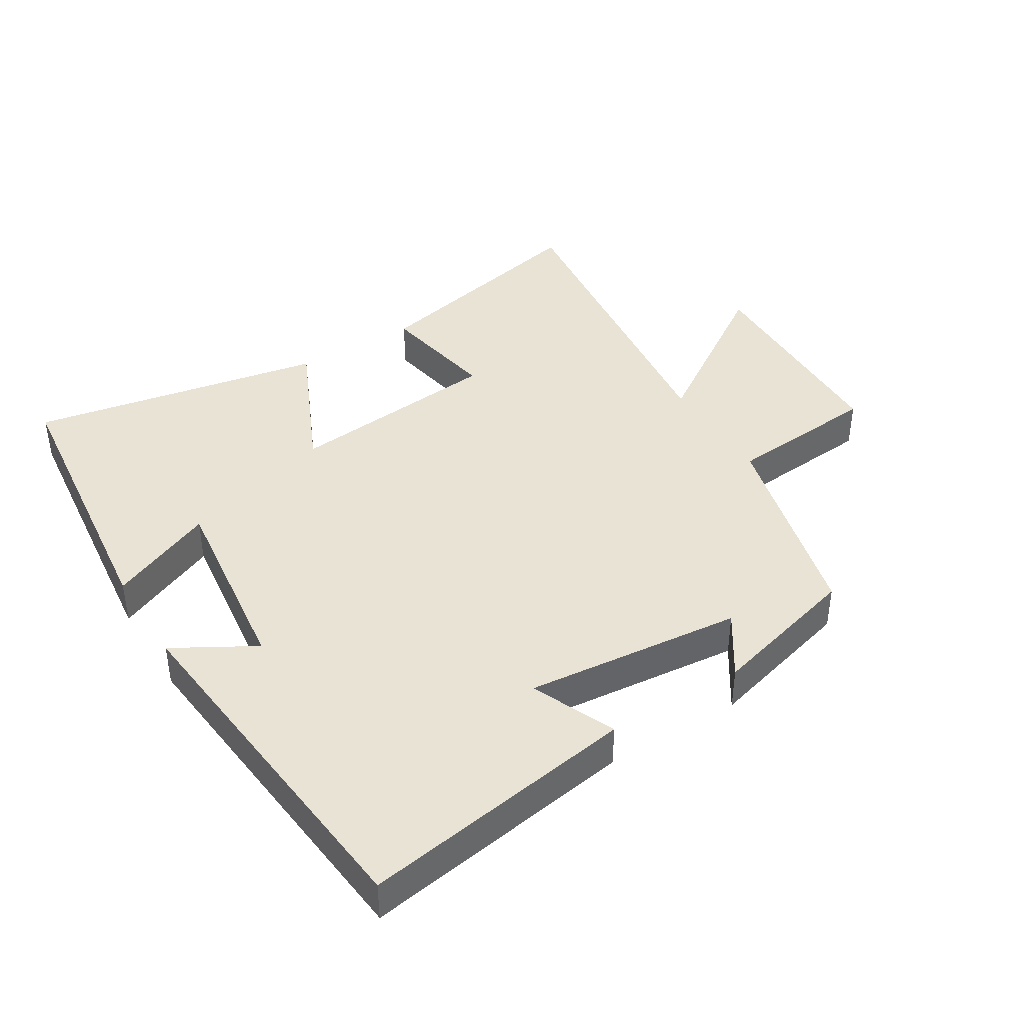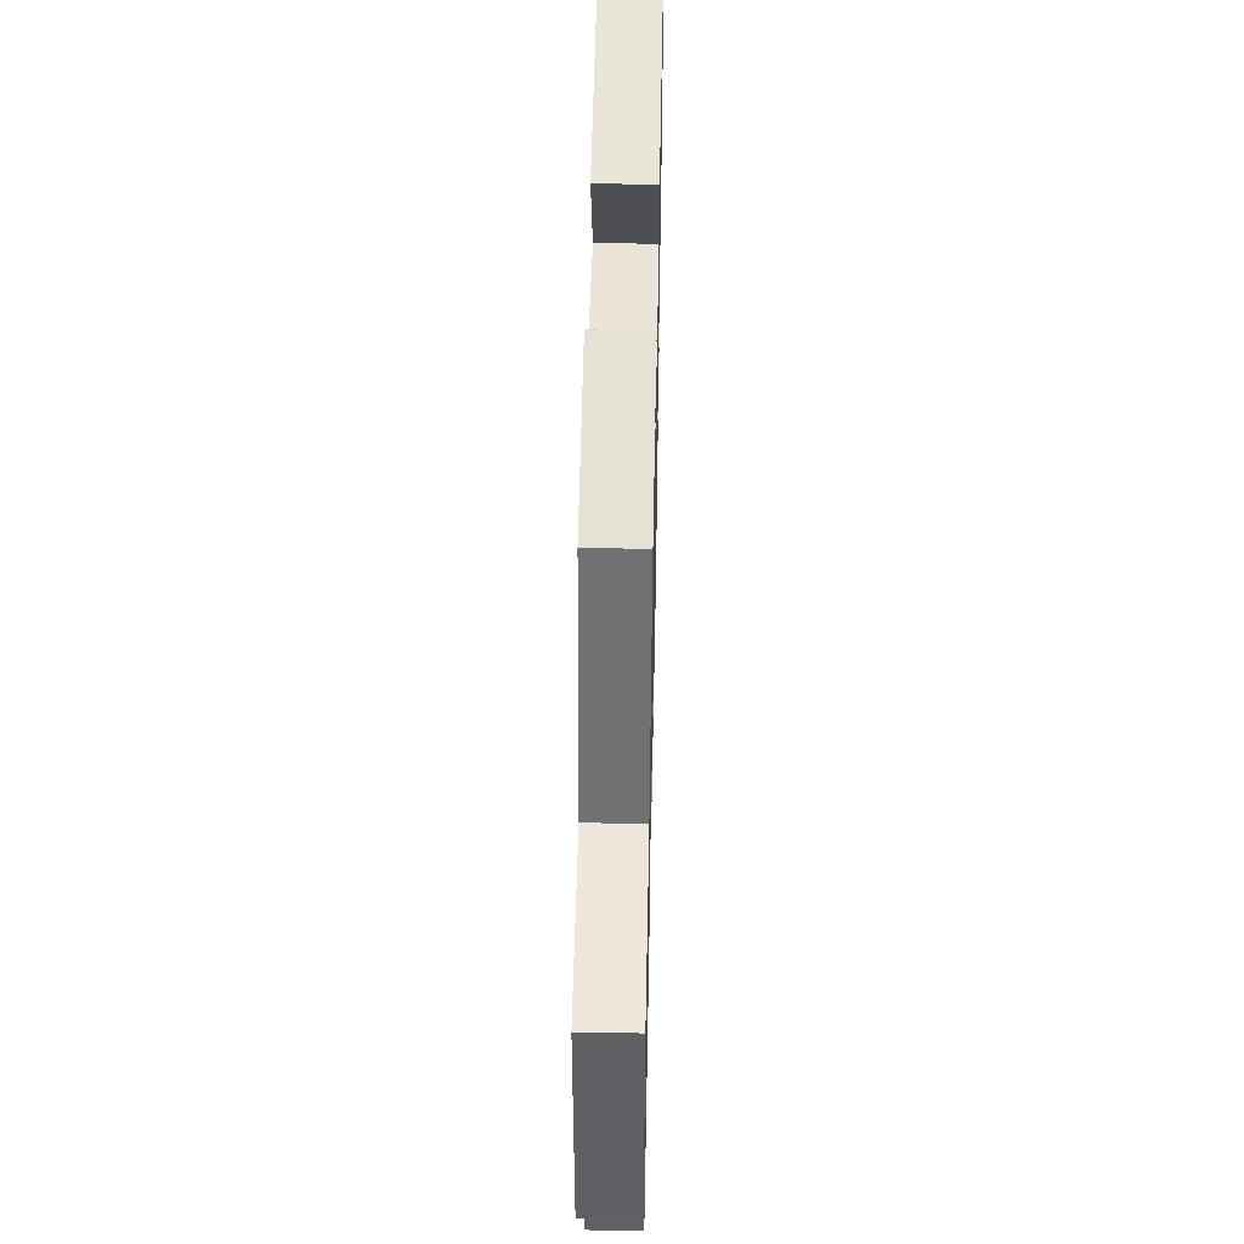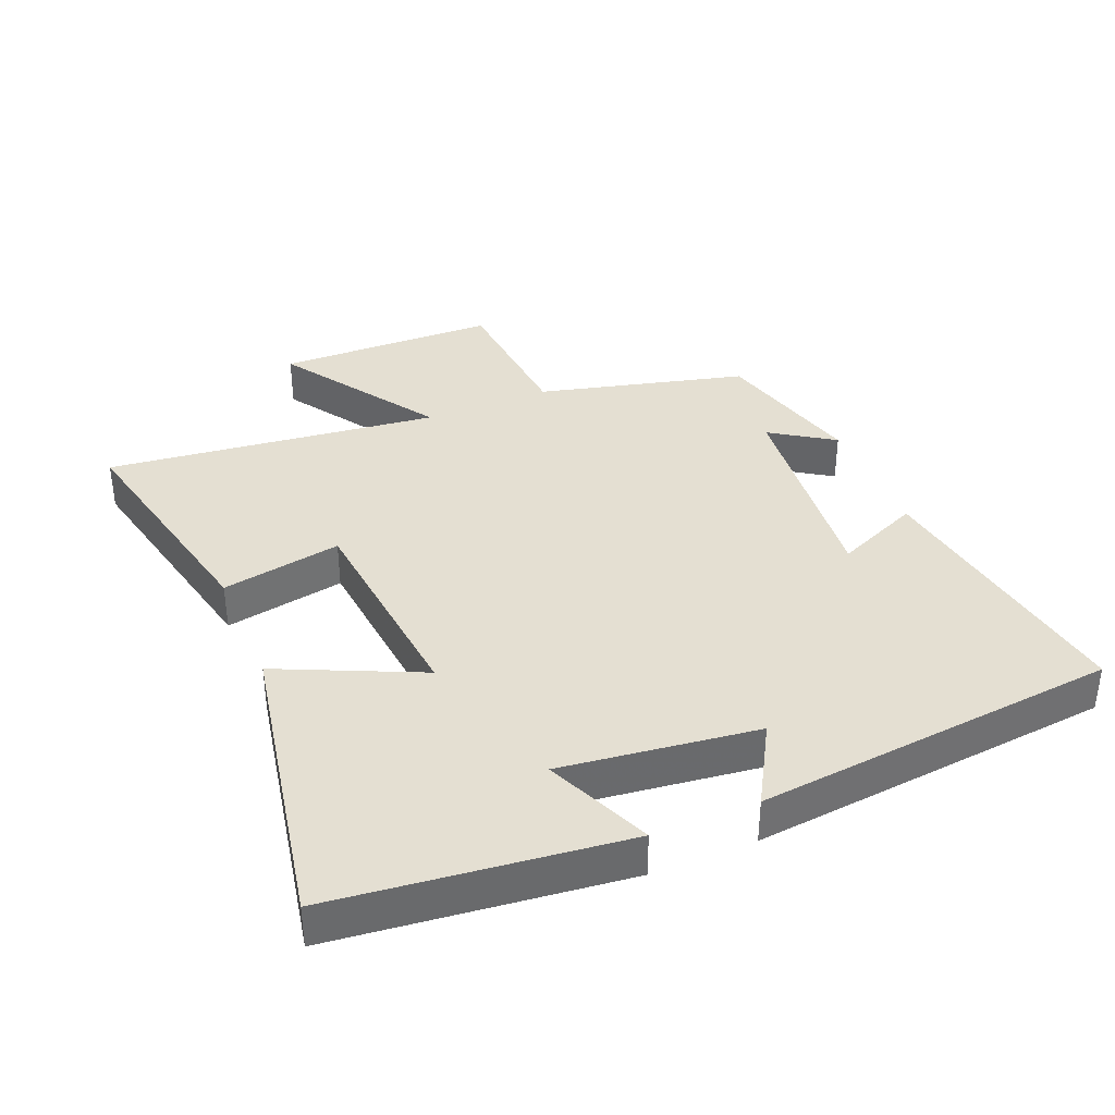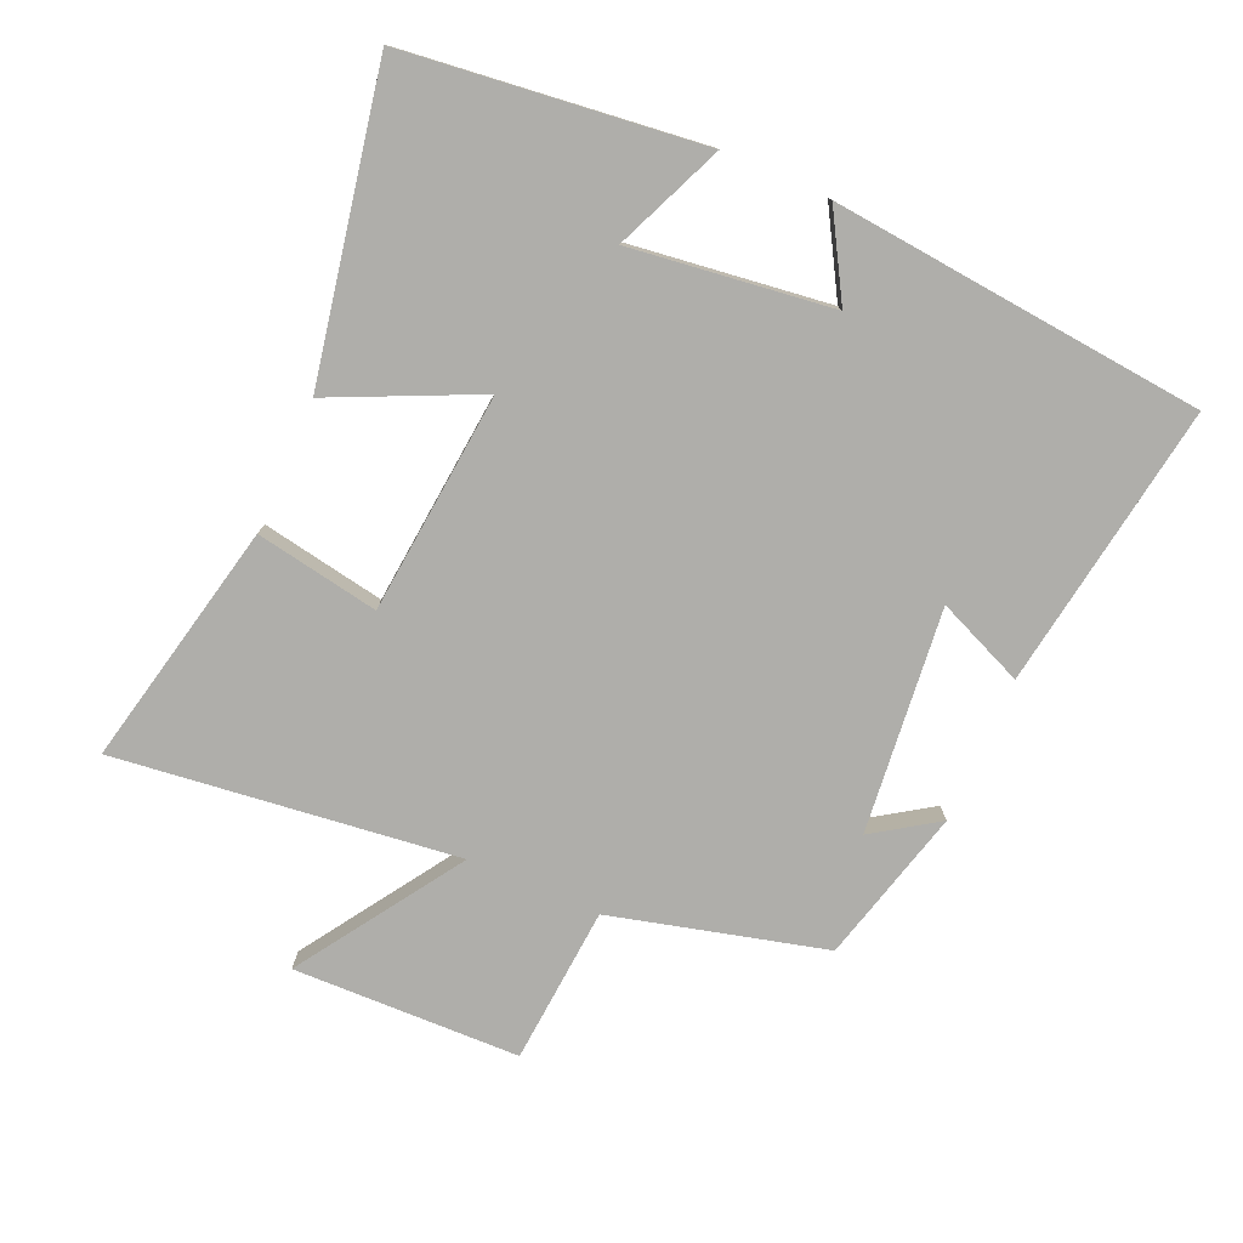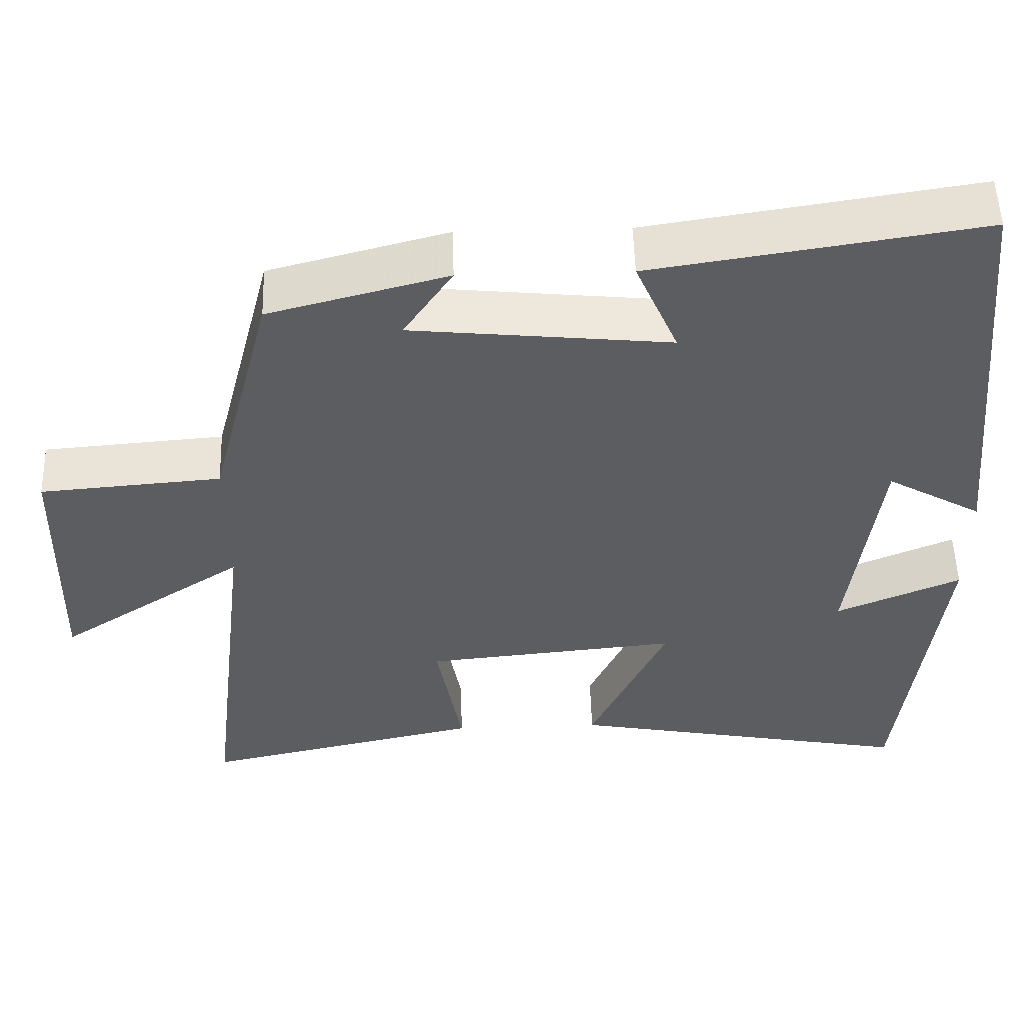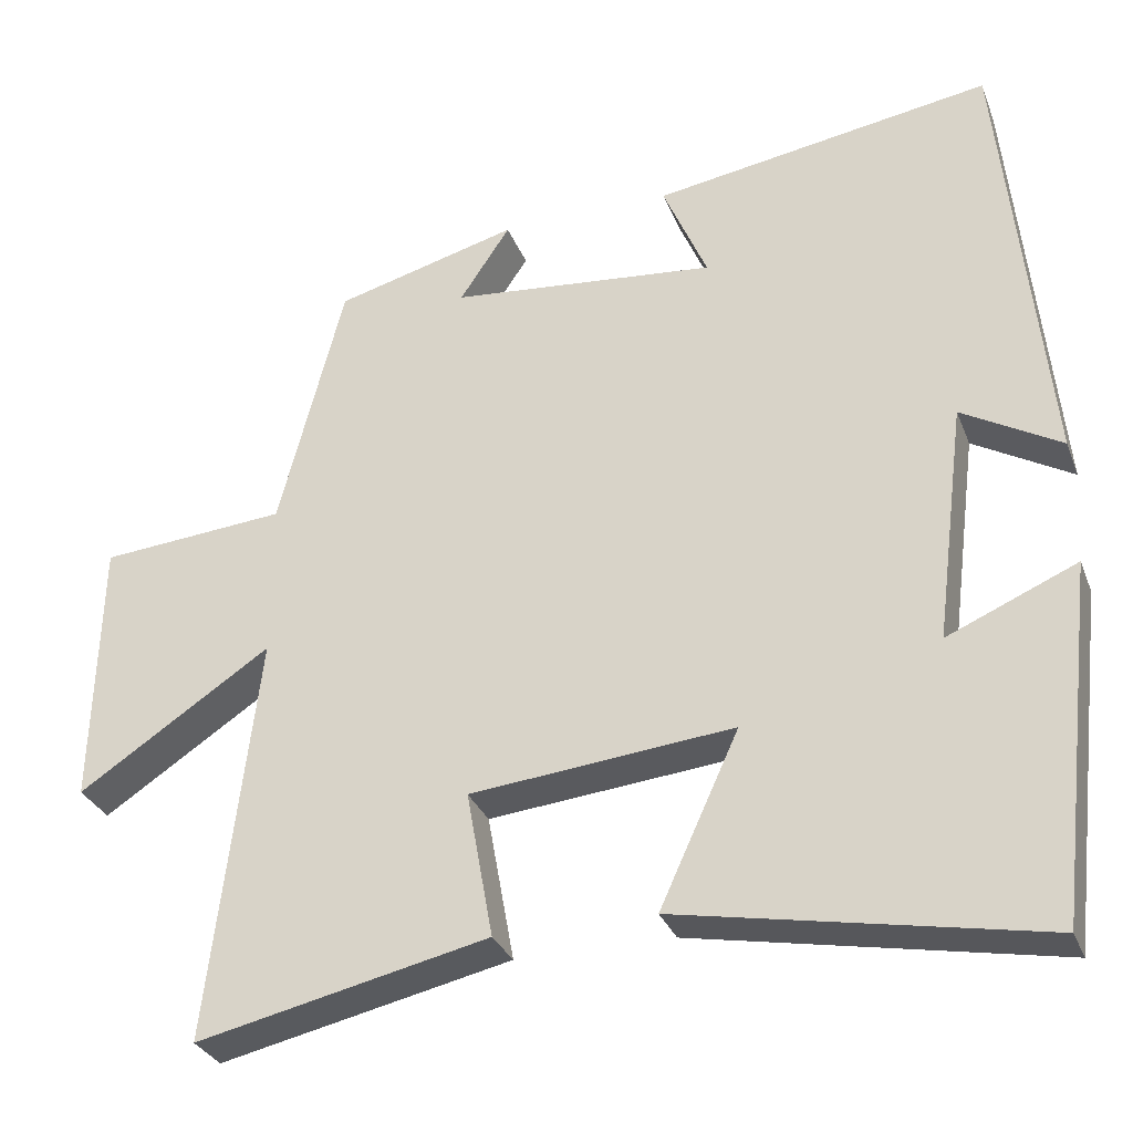
<metadata>
{"format":"obj","ext":"obj","renderer":"f3d","projection":"perspective","resolution":1024,"background":"white","views":[{"elev":41.3,"azim":-31.8,"up":"+Y"},{"elev":49.1,"azim":91.2,"up":"+Z"},{"elev":37.2,"azim":-112.7,"up":"+Y"},{"elev":-77.6,"azim":-113.6,"up":"+Y"},{"elev":53.0,"azim":178.3,"up":"+Z"},{"elev":-31.0,"azim":-160.9,"up":"+Z"}]}
</metadata>
<code>
v -0.449 0.07 -0.586
v -0.5 0.07 -0.145
v -0.339 0.07 -0.214
v -0.377 0.07 0.084
v -0.5 0.07 0.013
v -0.446 0.07 0.566
v -0.024 0.07 0.5
v -0.079 0.07 0.371
v 0.253 0.07 0.405
v 0.19 0.07 0.5
v 0.419 0.07 0.439
v 0.5 0.07 0.123
v 0.733 0.07 0.104
v 0.741 0.07 -0.232
v 0.5 0.07 -0.073
v 0.56 0.07 -0.58
v 0.197 0.07 -0.5
v 0.23 0.07 -0.317
v -0.098 0.07 -0.285
v 0.001 0.07 -0.5
v -0.449 0 -0.586
v -0.5 0 -0.145
v -0.339 0 -0.214
v -0.377 0 0.084
v -0.5 0 0.013
v -0.446 0 0.566
v -0.024 0 0.5
v -0.079 0 0.371
v 0.253 0 0.405
v 0.19 0 0.5
v 0.419 0 0.439
v 0.5 0 0.123
v 0.733 0 0.104
v 0.741 0 -0.232
v 0.5 0 -0.073
v 0.56 0 -0.58
v 0.197 0 -0.5
v 0.23 0 -0.317
v -0.098 0 -0.285
v 0.001 0 -0.5
f 19 20 1
f 15 16 17 18
f 15 18 19
f 12 13 14 15
f 12 15 19
f 9 10 11 12
f 8 9 12 19
f 6 7 8
f 5 6 8
f 4 5 8
f 3 4 8 19
f 1 2 3
f 1 3 19
f 21 40 39
f 38 37 36 35
f 39 38 35
f 35 34 33 32
f 39 35 32
f 32 31 30 29
f 39 32 29 28
f 28 27 26
f 28 26 25
f 28 25 24
f 39 28 24 23
f 23 22 21
f 39 23 21
f 1 21 22 2
f 2 22 23 3
f 3 23 24 4
f 4 24 25 5
f 5 25 26 6
f 6 26 27 7
f 7 27 28 8
f 8 28 29 9
f 9 29 30 10
f 10 30 31 11
f 11 31 32 12
f 12 32 33 13
f 13 33 34 14
f 14 34 35 15
f 15 35 36 16
f 16 36 37 17
f 17 37 38 18
f 18 38 39 19
f 19 39 40 20
f 20 40 21 1

</code>
